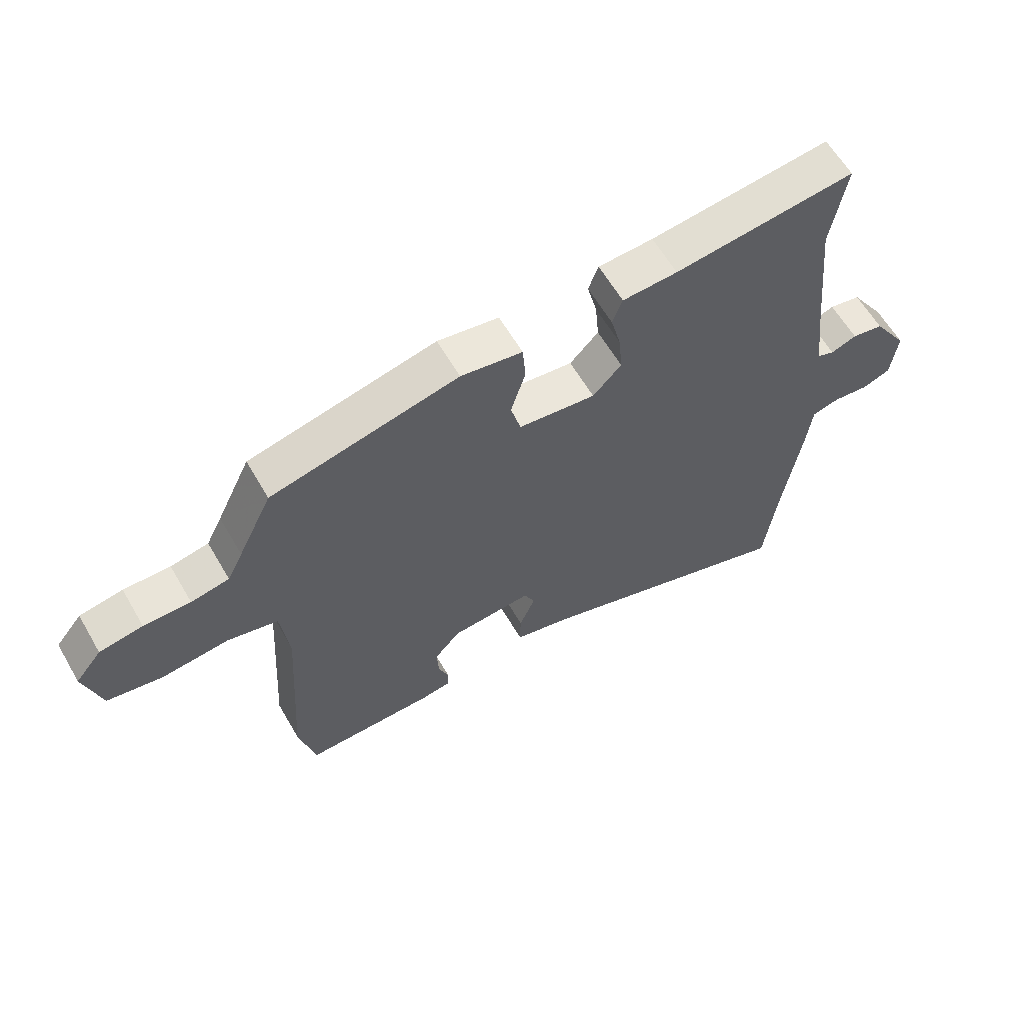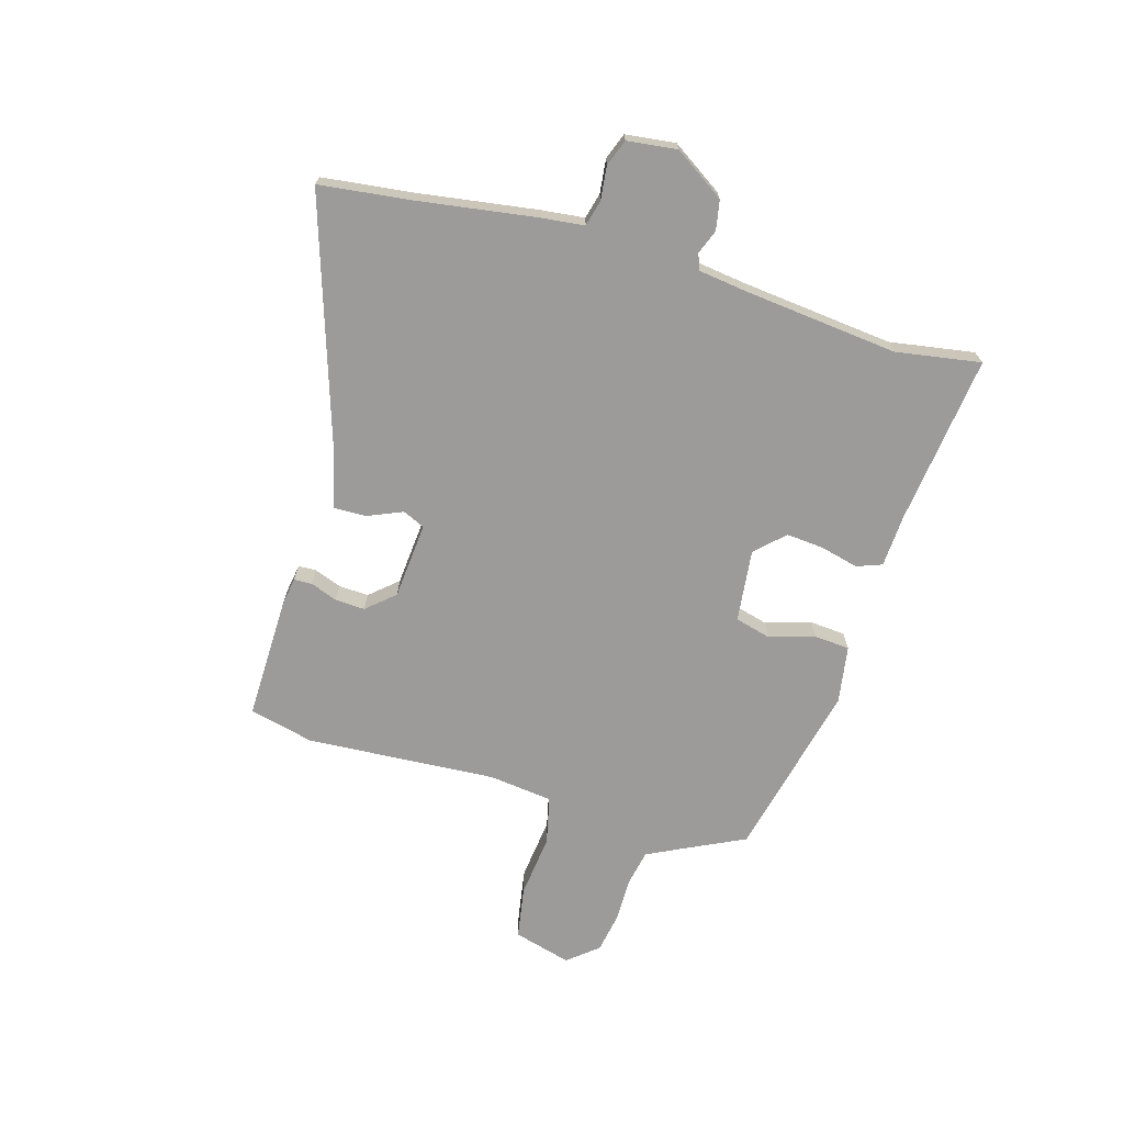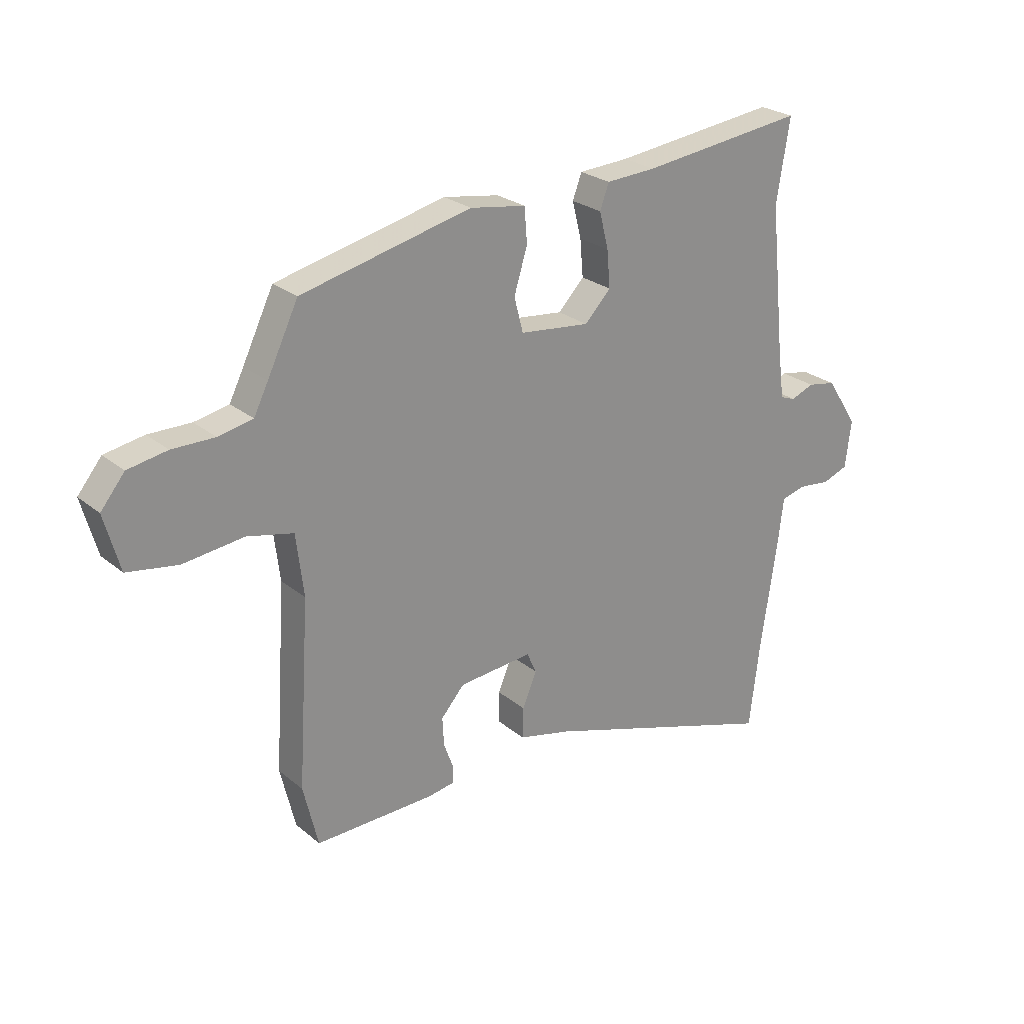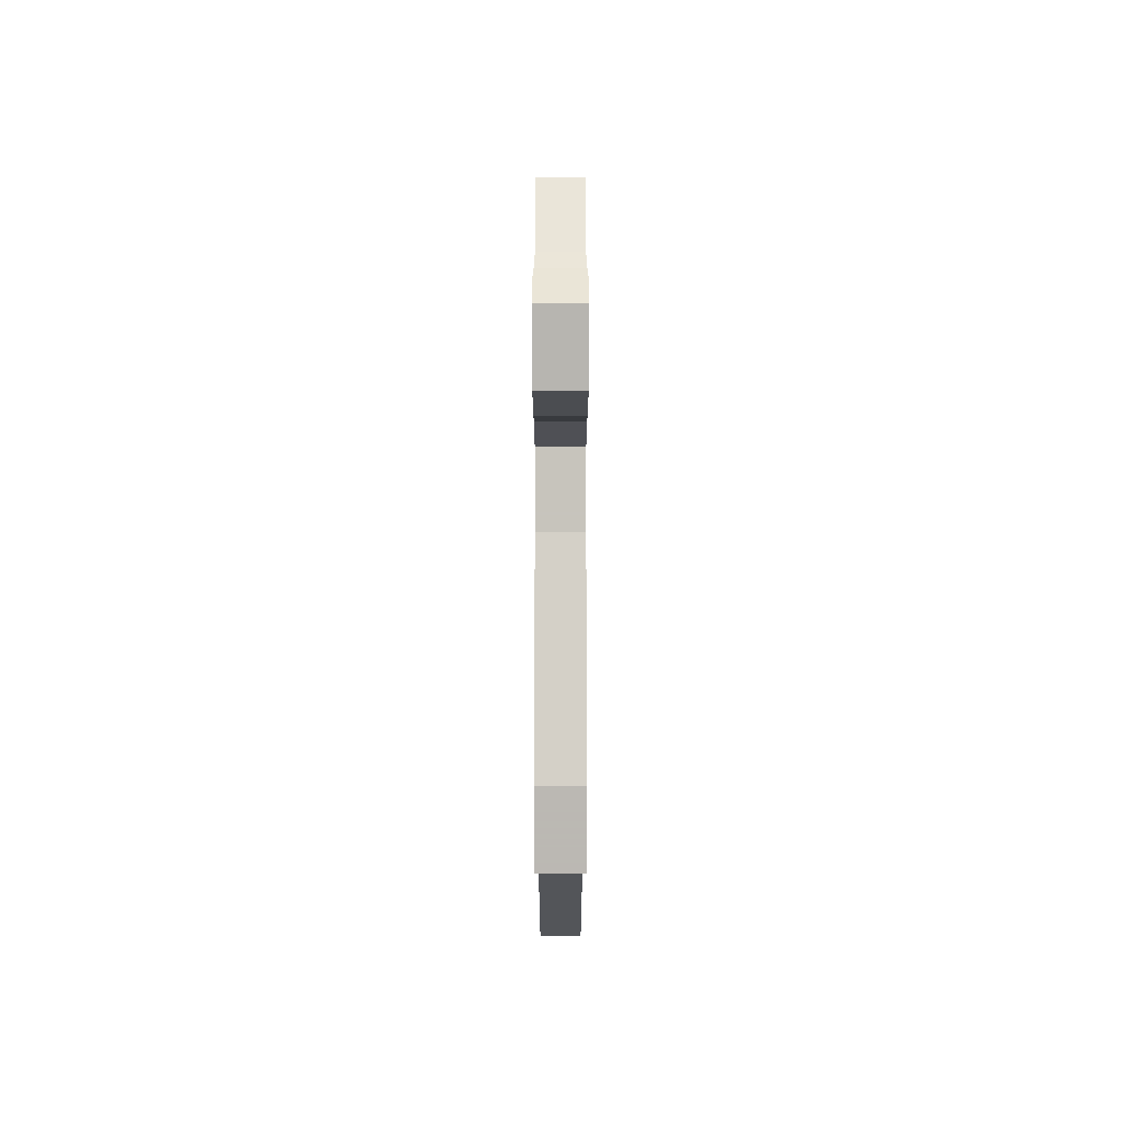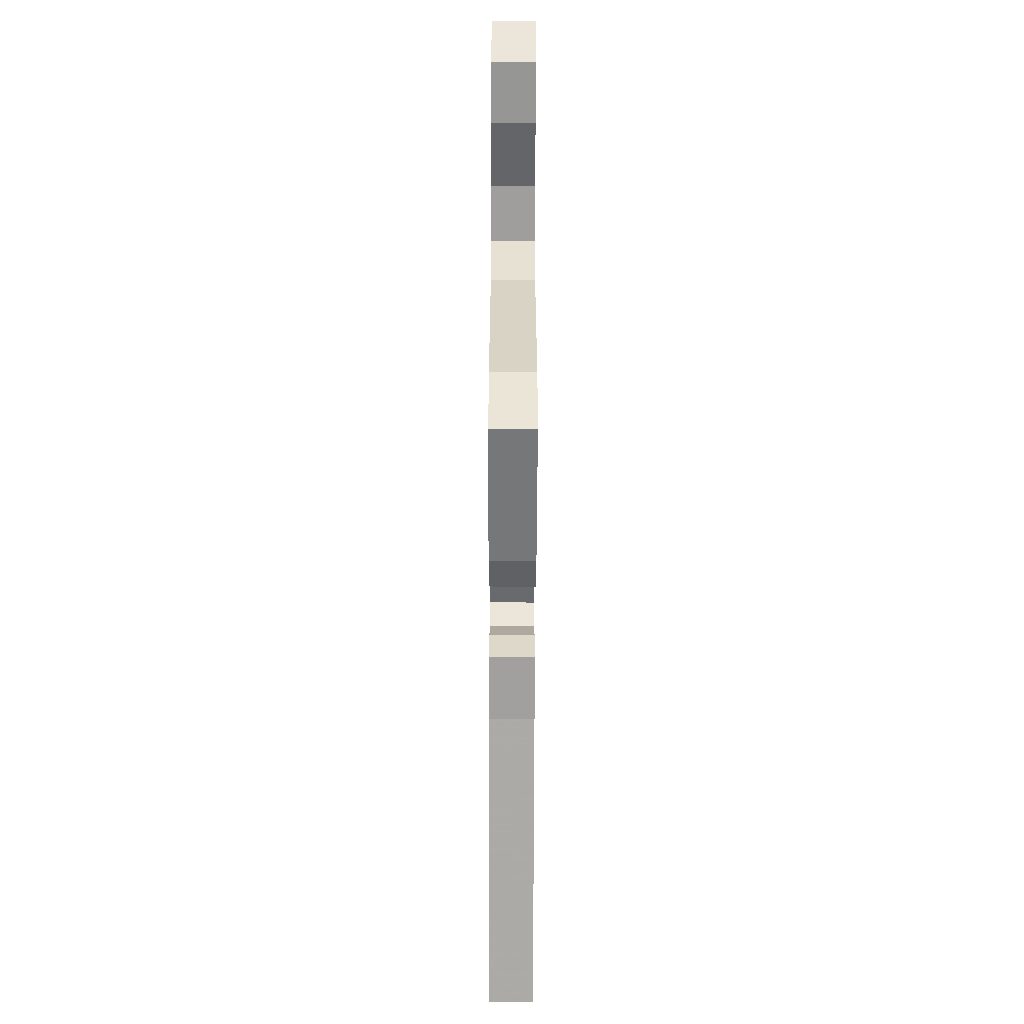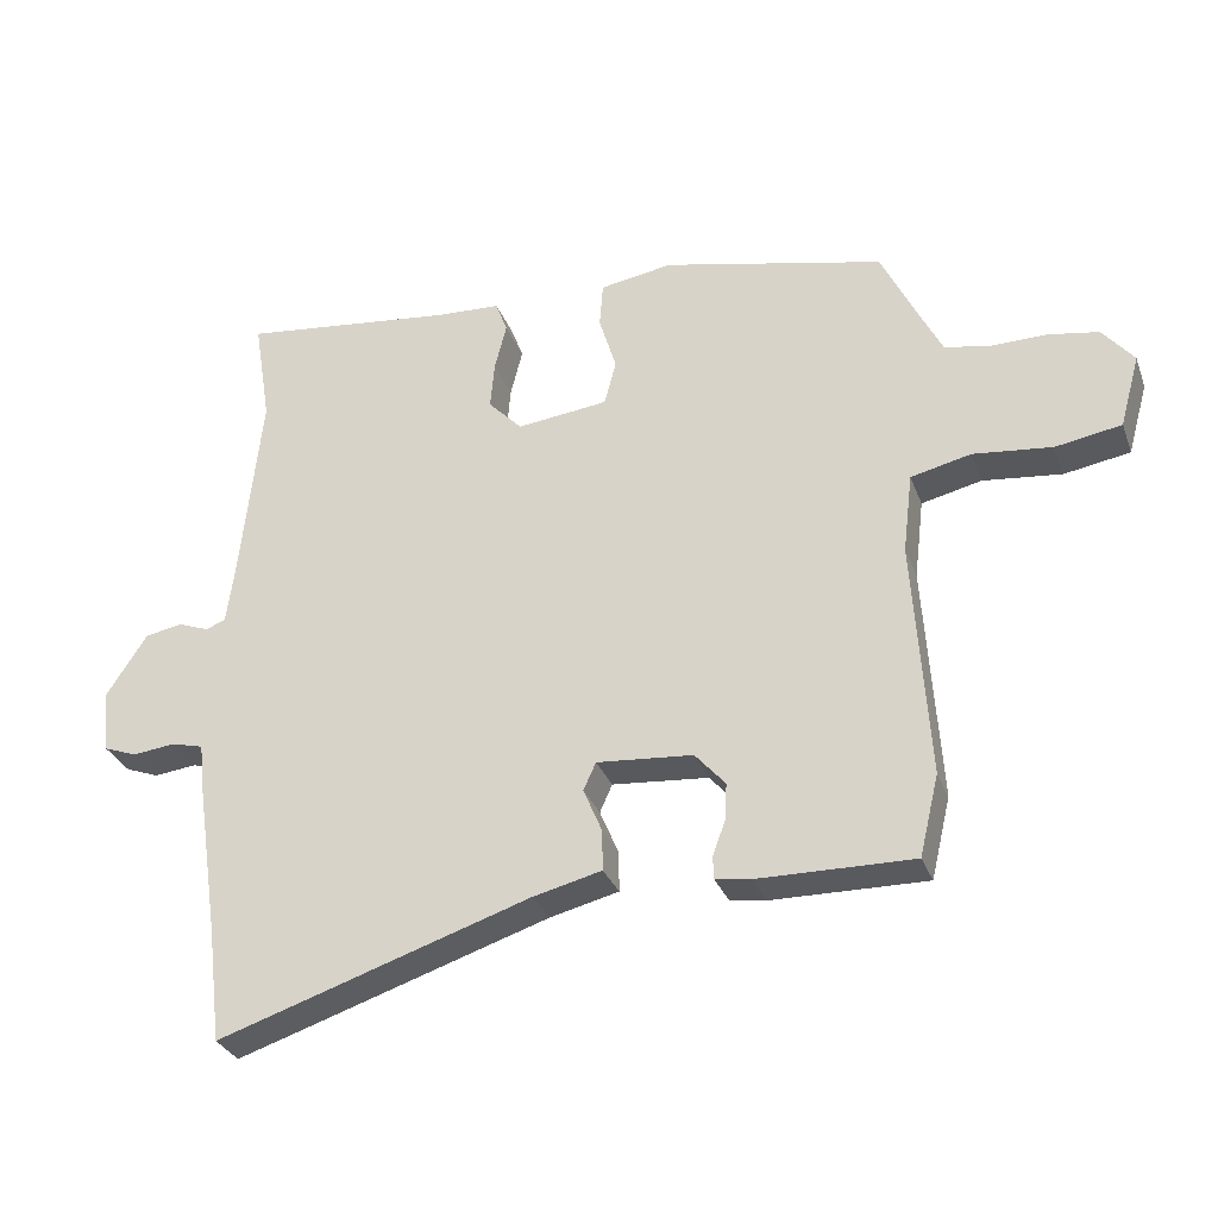
<metadata>
{"format":"obj","ext":"obj","renderer":"f3d","projection":"perspective","resolution":1024,"background":"white","views":[{"elev":61.3,"azim":149.9,"up":"+Z"},{"elev":-69.7,"azim":-106.3,"up":"+Y"},{"elev":25.3,"azim":142.4,"up":"+Z"},{"elev":-6.3,"azim":90.0,"up":"+Z"},{"elev":-58.1,"azim":89.8,"up":"+Z"},{"elev":-30.8,"azim":18.5,"up":"+Z"}]}
</metadata>
<code>
v 0.524 0.07 -0.401
v 0.496 0.07 -0.518
v 0.272 0.07 -0.514
v 0.221 0.07 -0.506
v 0.22 0.07 -0.473
v 0.238 0.07 -0.424
v 0.241 0.07 -0.37
v 0.197 0.07 -0.32
v 0.058 0.07 -0.308
v 0.04 0.07 -0.348
v 0.067 0.07 -0.412
v 0.068 0.07 -0.471
v -0.031 0.07 -0.495
v -0.483 0.07 -0.642
v -0.503 0.07 -0.477
v -0.535 0.07 -0.262
v -0.544 0.07 -0.183
v -0.591 0.07 -0.171
v -0.652 0.07 -0.178
v -0.7 0.07 -0.16
v -0.711 0.07 -0.07
v -0.651 0.07 0.022
v -0.597 0.07 0.032
v -0.553 0.07 0.015
v -0.524 0.07 0.026
v -0.512 0.07 0.117
v -0.483 0.07 0.394
v -0.508 0.07 0.548
v -0.199 0.07 0.511
v -0.105 0.07 0.506
v -0.088 0.07 0.46
v -0.105 0.07 0.392
v -0.111 0.07 0.323
v -0.062 0.07 0.272
v 0.07 0.07 0.287
v 0.087 0.07 0.352
v 0.062 0.07 0.434
v 0.067 0.07 0.499
v 0.172 0.07 0.516
v 0.492 0.07 0.442
v 0.55 0.07 0.322
v 0.577 0.07 0.268
v 0.642 0.07 0.255
v 0.722 0.07 0.256
v 0.796 0.07 0.243
v 0.841 0.07 0.188
v 0.812 0.07 0.083
v 0.717 0.07 0.067
v 0.603 0.07 0.08
v 0.516 0.07 0.06
v 0.502 0.07 -0.056
v 0.524 0 -0.401
v 0.496 0 -0.518
v 0.272 0 -0.514
v 0.221 0 -0.506
v 0.22 0 -0.473
v 0.238 0 -0.424
v 0.241 0 -0.37
v 0.197 0 -0.32
v 0.058 0 -0.308
v 0.04 0 -0.348
v 0.067 0 -0.412
v 0.068 0 -0.471
v -0.031 0 -0.495
v -0.483 0 -0.642
v -0.503 0 -0.477
v -0.535 0 -0.262
v -0.544 0 -0.183
v -0.591 0 -0.171
v -0.652 0 -0.178
v -0.7 0 -0.16
v -0.711 0 -0.07
v -0.651 0 0.022
v -0.597 0 0.032
v -0.553 0 0.015
v -0.524 0 0.026
v -0.512 0 0.117
v -0.483 0 0.394
v -0.508 0 0.548
v -0.199 0 0.511
v -0.105 0 0.506
v -0.088 0 0.46
v -0.105 0 0.392
v -0.111 0 0.323
v -0.062 0 0.272
v 0.07 0 0.287
v 0.087 0 0.352
v 0.062 0 0.434
v 0.067 0 0.499
v 0.172 0 0.516
v 0.492 0 0.442
v 0.55 0 0.322
v 0.577 0 0.268
v 0.642 0 0.255
v 0.722 0 0.256
v 0.796 0 0.243
v 0.841 0 0.188
v 0.812 0 0.083
v 0.717 0 0.067
v 0.603 0 0.08
v 0.516 0 0.06
v 0.502 0 -0.056
f 46 47 48 49
f 46 49 50
f 43 44 45 46
f 42 43 46 50
f 41 42 50
f 40 41 50
f 39 40 50 51
f 36 37 38 39
f 35 36 39 51
f 29 30 31 32
f 27 28 29 32
f 26 27 32 33
f 25 26 33 34
f 21 22 23 24
f 21 24 25
f 18 19 20 21
f 17 18 21 25
f 15 16 17 25
f 13 14 15 25
f 10 11 12 13
f 9 10 13 25
f 8 9 25 34
f 3 4 5 6
f 3 6 7
f 2 3 7
f 8 34 35 51
f 7 8 51
f 1 2 7 51
f 100 99 98 97
f 101 100 97
f 97 96 95 94
f 101 97 94 93
f 101 93 92
f 101 92 91
f 102 101 91 90
f 90 89 88 87
f 102 90 87 86
f 83 82 81 80
f 83 80 79 78
f 84 83 78 77
f 85 84 77 76
f 75 74 73 72
f 76 75 72
f 72 71 70 69
f 76 72 69 68
f 76 68 67 66
f 76 66 65 64
f 64 63 62 61
f 76 64 61 60
f 85 76 60 59
f 57 56 55 54
f 58 57 54
f 58 54 53
f 102 86 85 59
f 102 59 58
f 102 58 53 52
f 1 52 53 2
f 2 53 54 3
f 3 54 55 4
f 4 55 56 5
f 5 56 57 6
f 6 57 58 7
f 7 58 59 8
f 8 59 60 9
f 9 60 61 10
f 10 61 62 11
f 11 62 63 12
f 12 63 64 13
f 13 64 65 14
f 14 65 66 15
f 15 66 67 16
f 16 67 68 17
f 17 68 69 18
f 18 69 70 19
f 19 70 71 20
f 20 71 72 21
f 21 72 73 22
f 22 73 74 23
f 23 74 75 24
f 24 75 76 25
f 25 76 77 26
f 26 77 78 27
f 27 78 79 28
f 28 79 80 29
f 29 80 81 30
f 30 81 82 31
f 31 82 83 32
f 32 83 84 33
f 33 84 85 34
f 34 85 86 35
f 35 86 87 36
f 36 87 88 37
f 37 88 89 38
f 38 89 90 39
f 39 90 91 40
f 40 91 92 41
f 41 92 93 42
f 42 93 94 43
f 43 94 95 44
f 44 95 96 45
f 45 96 97 46
f 46 97 98 47
f 47 98 99 48
f 48 99 100 49
f 49 100 101 50
f 50 101 102 51
f 51 102 52 1

</code>
